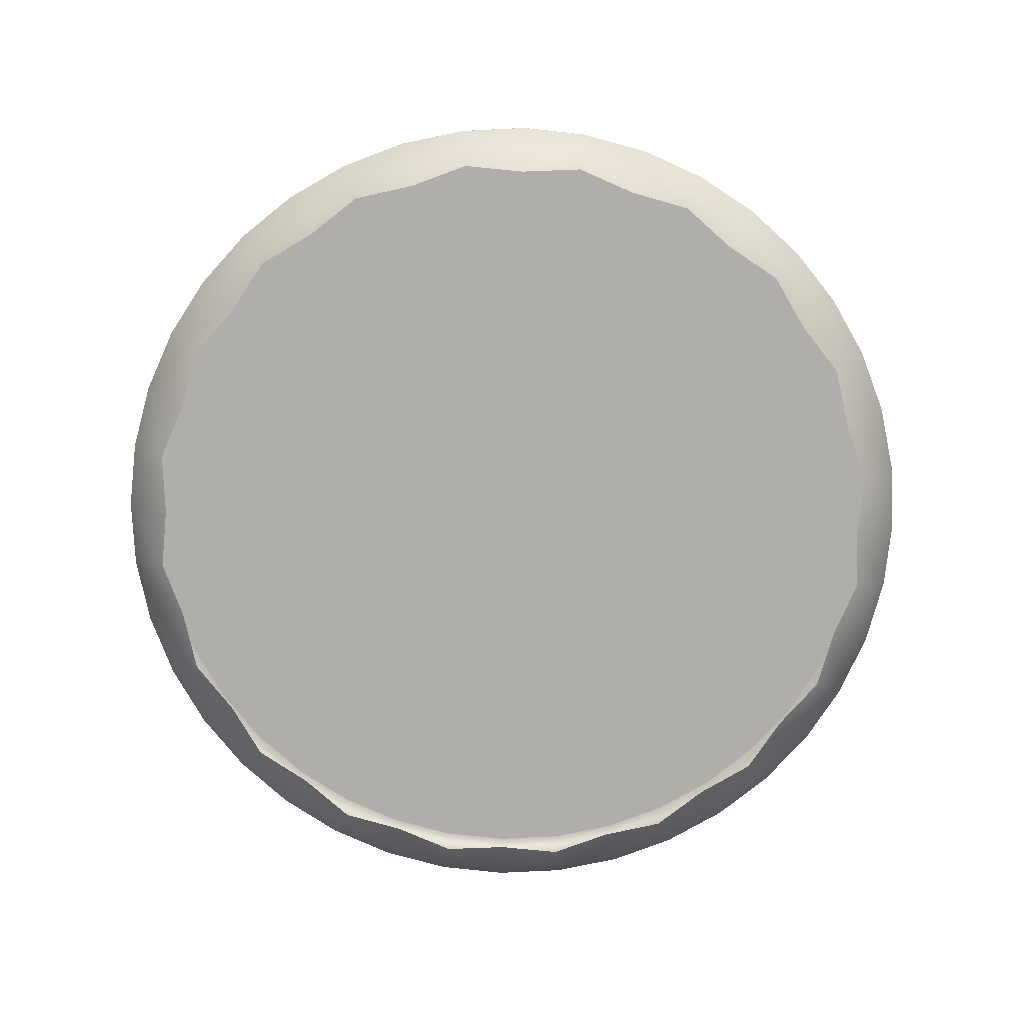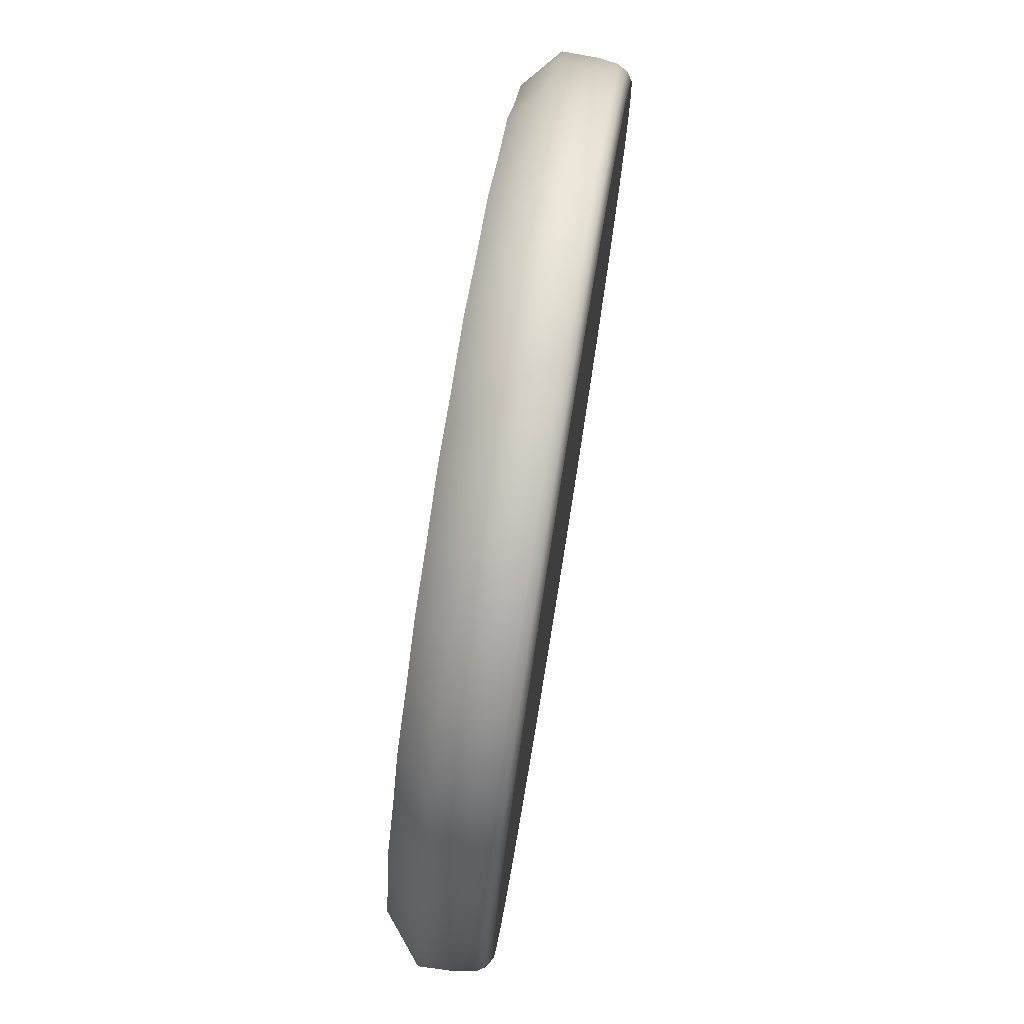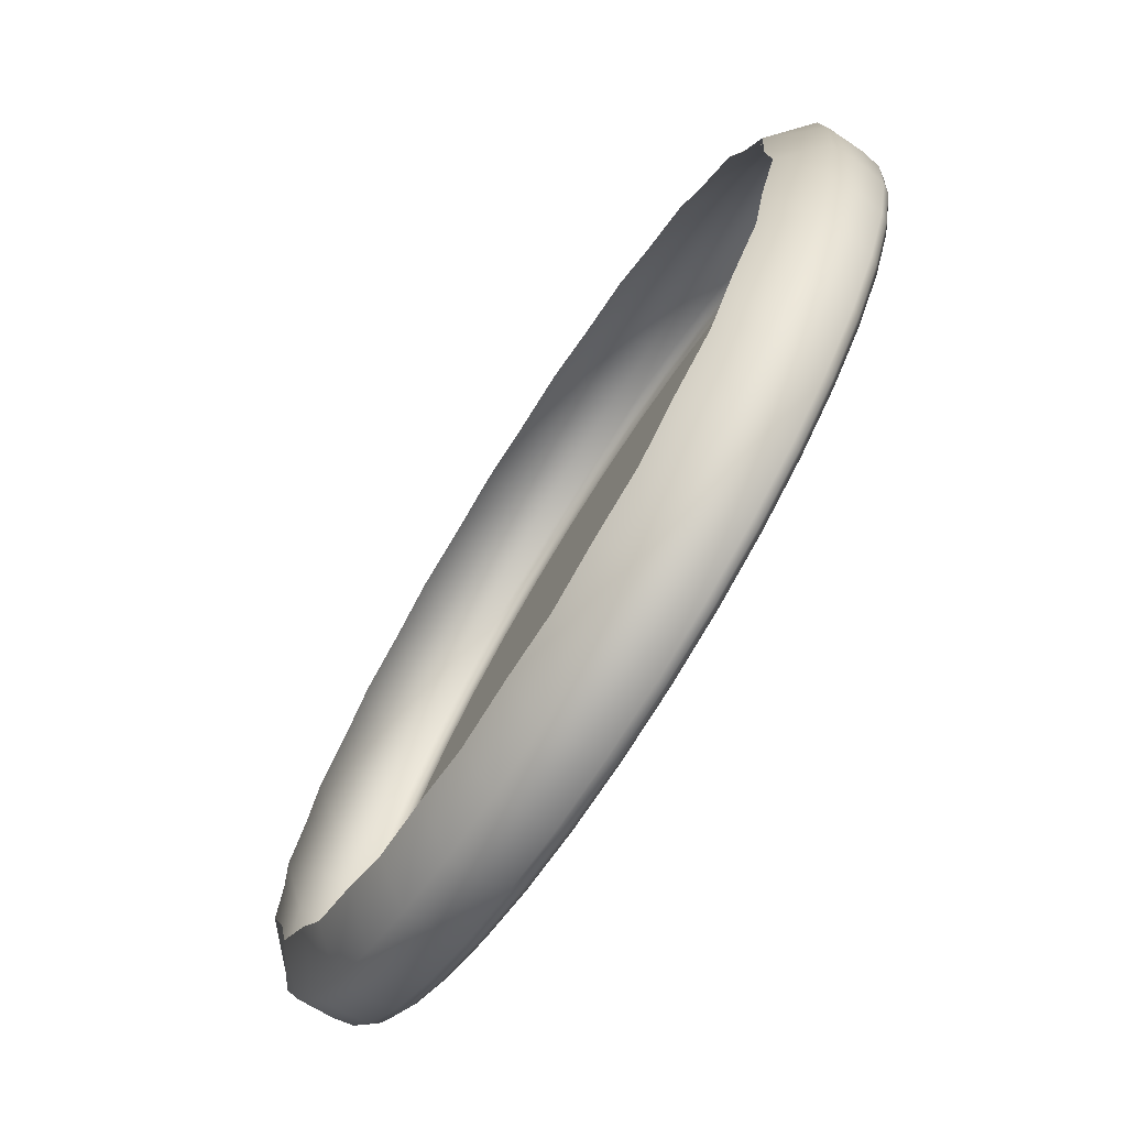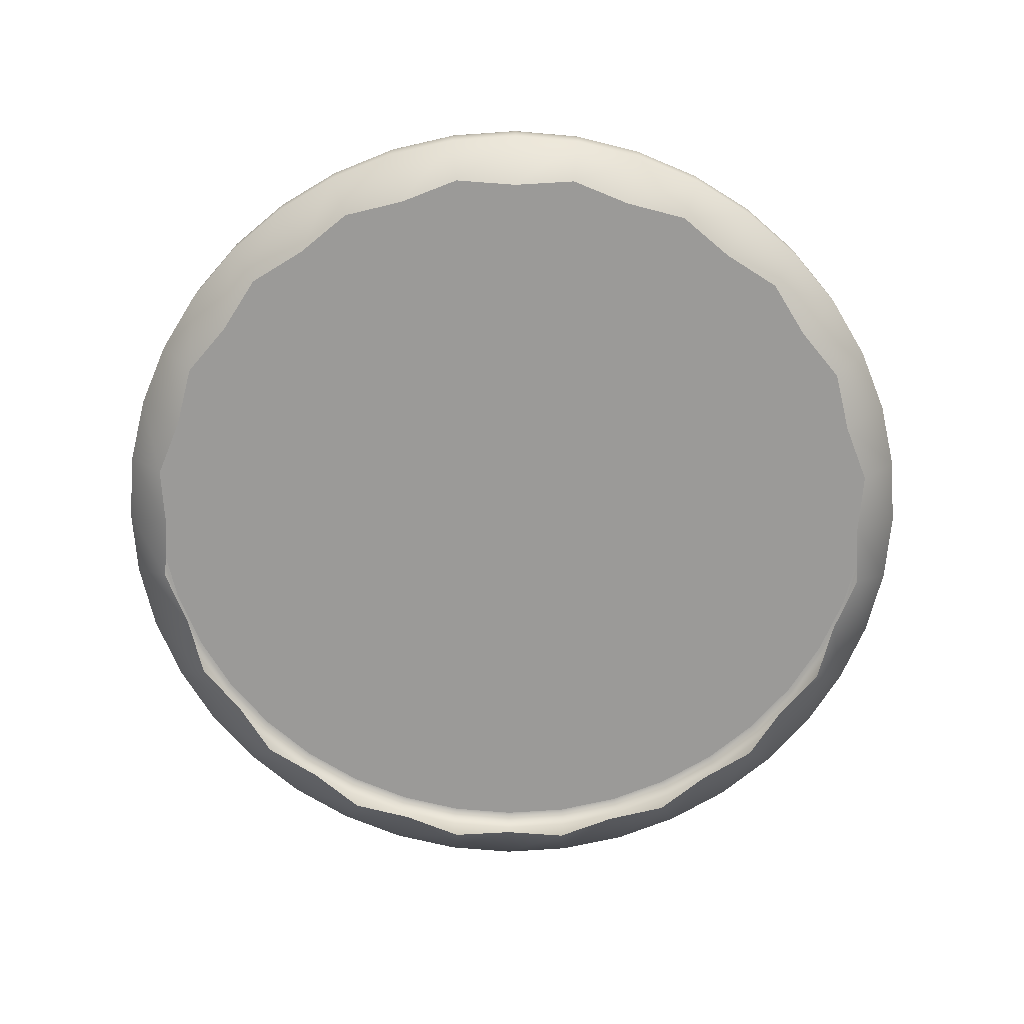
<metadata>
{"format":"obj","ext":"obj","renderer":"f3d","projection":"perspective","resolution":1024,"background":"white","views":[{"elev":-77.6,"azim":-37.7,"up":"+Y"},{"elev":76.8,"azim":99.2,"up":"+Z"},{"elev":-73.6,"azim":57.6,"up":"+Z"},{"elev":-69.4,"azim":-18.5,"up":"+Y"}]}
</metadata>
<code>
g floor1
v 9.225 -1.077 -1.461
v 9.691 -0.3069 -3.149
v 8.679 -1.077 -2.82
v 10.06 -0.3069 -1.594
v 9.126 -1.077 -1.998e-07
v 9.67 0.518 -3.142
v 10.19 -0.3069 -2.214e-07
v 9.225 -1.077 1.461
v 10.04 0.518 -1.59
v 10.06 -0.3069 1.594
v 8.679 -1.077 2.82
v 9.975 0.9376 -1.58
v 9.605 0.9376 -3.121
v 10.17 0.518 -2.429e-07
v 9.691 -0.3069 3.149
v 8.322 -1.077 4.24
v 9.854 1.123 -1.561
v 9.49 1.123 -3.083
v 9.978 1.123 -3.997e-07
v 10.1 0.9376 -2.828e-07
v 9.854 1.123 1.561
v 9.975 0.9376 1.58
v 9.49 1.123 3.083
v 10.04 0.518 1.59
v 9.605 0.9376 3.121
v 8.89 1.123 4.53
v 9.67 0.518 3.142
v 8.998 0.9376 4.585
v 8.072 1.123 5.865
v 9.078 -0.3069 4.626
v 7.383 -1.077 5.364
v 8.171 0.9376 5.936
v 7.055 1.123 7.055
v 9.058 0.518 4.615
v 8.244 -0.3069 5.989
v 6.604 -1.077 6.604
v 7.141 0.9376 7.141
v 5.865 1.123 8.072
v 8.225 0.518 5.976
v 7.205 -0.3069 7.205
v 5.364 -1.077 7.383
v 5.936 0.9376 8.171
v 4.53 1.123 8.89
v 7.189 0.518 7.189
v 5.989 -0.3069 8.244
v 4.24 -1.077 8.322
v 4.585 0.9376 8.998
v 3.083 1.123 9.49
v 5.976 0.518 8.225
v 4.626 -0.3069 9.078
v 2.82 -1.077 8.679
v 3.121 0.9376 9.605
v 1.561 1.123 9.854
v 4.615 0.518 9.058
v 3.149 -0.3069 9.691
v 1.461 -1.077 9.225
v 1.58 0.9376 9.975
v -3.044e-07 1.123 9.978
v 3.142 0.518 9.67
v 1.594 -0.3069 10.06
v -2.859e-07 -1.077 9.126
v 1.59 0.518 10.04
v -3.197e-07 -0.3069 10.19
v -1.461 -1.077 9.225
v -3.443e-07 0.9376 10.1
v -1.594 -0.3069 10.06
v -2.82 -1.077 8.679
v -3.167e-07 0.518 10.17
v -3.149 -0.3069 9.691
v -4.24 -1.077 8.322
v -1.59 0.518 10.04
v -1.58 0.9376 9.975
v -1.561 1.123 9.854
v -3.083 1.123 9.49
v -3.121 0.9376 9.605
v -4.53 1.123 8.89
v -4.626 -0.3069 9.078
v -5.364 -1.077 7.383
v -3.142 0.518 9.67
v -4.585 0.9376 8.998
v -5.865 1.123 8.072
v -5.989 -0.3069 8.244
v -6.604 -1.077 6.604
v -4.615 0.518 9.058
v -5.936 0.9376 8.171
v -7.055 1.123 7.055
v -7.205 -0.3069 7.205
v -7.383 -1.077 5.364
v -5.976 0.518 8.225
v -7.141 0.9376 7.141
v -8.072 1.123 5.865
v -8.244 -0.3069 5.989
v -8.322 -1.077 4.24
v -7.189 0.518 7.189
v -8.171 0.9376 5.936
v -8.89 1.123 4.53
v -9.078 -0.3069 4.626
v -8.679 -1.077 2.82
v -8.225 0.518 5.976
v -8.998 0.9376 4.585
v -9.49 1.123 3.083
v -9.691 -0.3069 3.149
v -9.225 -1.077 1.461
v -9.058 0.518 4.615
v -9.605 0.9376 3.121
v -9.854 1.123 1.561
v -10.06 -0.3069 1.594
v -9.126 -1.077 0
v -9.67 0.518 3.142
v -9.975 0.9376 1.58
v -9.978 1.123 3.074e-09
v -10.19 -0.3069 0
v -9.225 -1.077 -1.461
v -10.04 0.518 1.59
v -10.1 0.9376 -1.23e-08
v -9.854 1.123 -1.561
v -10.06 -0.3069 -1.594
v -8.679 -1.077 -2.82
v -10.17 0.518 0
v -9.975 0.9376 -1.58
v -9.49 1.123 -3.083
v -9.691 -0.3069 -3.149
v -8.322 -1.077 -4.24
v -10.04 0.518 -1.59
v -9.605 0.9376 -3.121
v -8.89 1.123 -4.53
v -9.078 -0.3069 -4.626
v -7.383 -1.077 -5.364
v -9.67 0.518 -3.142
v -8.998 0.9376 -4.585
v -8.072 1.123 -5.865
v -8.244 -0.3069 -5.989
v -6.604 -1.077 -6.604
v -9.058 0.518 -4.615
v -8.171 0.9376 -5.936
v -7.055 1.123 -7.055
v -7.205 -0.3069 -7.205
v -5.364 -1.077 -7.383
v -8.225 0.518 -5.976
v -7.141 0.9376 -7.141
v -5.865 1.123 -8.072
v -5.989 -0.3069 -8.244
v -4.24 -1.077 -8.322
v -7.189 0.518 -7.189
v -5.936 0.9376 -8.171
v -4.53 1.123 -8.89
v -4.626 -0.3069 -9.078
v -2.82 -1.077 -8.679
v -5.976 0.518 -8.225
v -4.585 0.9376 -8.998
v -3.083 1.123 -9.49
v -3.149 -0.3069 -9.691
v -1.461 -1.077 -9.225
v -4.615 0.518 -9.058
v -3.121 0.9376 -9.605
v -1.561 1.123 -9.854
v -1.594 -0.3069 -10.06
v 0 -1.077 -9.126
v -3.142 0.518 -9.67
v -1.58 0.9376 -9.975
v 6.149e-09 1.123 -9.978
v 0 -0.3069 -10.19
v 1.461 -1.077 -9.225
v -1.59 0.518 -10.04
v 1.23e-08 0.9376 -10.1
v 1.561 1.123 -9.854
v 1.594 -0.3069 -10.06
v 2.82 -1.077 -8.679
v 3.074e-09 0.518 -10.17
v 1.58 0.9376 -9.975
v 3.083 1.123 -9.49
v 3.149 -0.3069 -9.691
v 4.24 -1.077 -8.322
v 1.59 0.518 -10.04
v 3.121 0.9376 -9.605
v 4.53 1.123 -8.89
v 4.626 -0.3069 -9.078
v 5.364 -1.077 -7.383
v 3.142 0.518 -9.67
v 4.585 0.9376 -8.998
v 5.865 1.123 -8.072
v 5.989 -0.3069 -8.244
v 6.604 -1.077 -6.604
v 4.615 0.518 -9.058
v 5.936 0.9376 -8.171
v 7.055 1.123 -7.055
v 7.205 -0.3069 -7.205
v 7.383 -1.077 -5.364
v 5.976 0.518 -8.225
v 7.141 0.9376 -7.141
v 8.072 1.123 -5.865
v 8.244 -0.3069 -5.989
v 8.322 -1.077 -4.24
v 7.189 0.518 -7.189
v 8.171 0.9376 -5.936
v 8.89 1.123 -4.53
v 9.078 -0.3069 -4.626
v 8.679 -1.077 -2.82
v 9.691 -0.3069 -3.149
v 8.225 0.518 -5.976
v 8.998 0.9376 -4.585
v 9.49 1.123 -3.083
v 9.605 0.9376 -3.121
v 9.058 0.518 -4.615
v 9.67 0.518 -3.142
v -1.532 1.244 9.672
v -3.689e-07 1.244 9.793
v -1.561 1.123 9.854
v 1.561 1.123 9.854
v -3.026 1.244 9.314
v 1.532 1.244 9.672
v -3.083 1.123 9.49
v 3.083 1.123 9.49
v -4.446 1.244 8.725
v 3.026 1.244 9.314
v -4.53 1.123 8.89
v 4.53 1.123 8.89
v -5.756 1.244 7.923
v 4.446 1.244 8.725
v -5.865 1.123 8.072
v 5.865 1.123 8.072
v -6.924 1.244 6.924
v 5.756 1.244 7.923
v -7.055 1.123 7.055
v 7.055 1.123 7.055
v -7.923 1.244 5.756
v 6.924 1.244 6.924
v -8.072 1.123 5.865
v 8.072 1.123 5.865
v -8.725 1.244 4.446
v 7.923 1.244 5.756
v -8.89 1.123 4.53
v 8.89 1.123 4.53
v -9.314 1.244 3.026
v 8.725 1.244 4.446
v -9.49 1.123 3.083
v 9.49 1.123 3.083
v -9.672 1.244 1.532
v 9.314 1.244 3.026
v -9.854 1.123 1.561
v 9.854 1.123 1.561
v -9.793 1.244 -1.23e-08
v 9.672 1.244 1.532
v -9.978 1.123 3.074e-09
v 9.978 1.123 -3.997e-07
v -9.672 1.244 -1.532
v 9.793 1.244 -5.78e-07
v -9.854 1.123 -1.561
v 9.854 1.123 -1.561
v -9.314 1.244 -3.026
v 9.672 1.244 -1.532
v -9.49 1.123 -3.083
v 9.49 1.123 -3.083
v -8.725 1.244 -4.446
v 9.314 1.244 -3.026
v -8.89 1.123 -4.53
v 8.89 1.123 -4.53
v -7.923 1.244 -5.756
v 8.725 1.244 -4.446
v -8.072 1.123 -5.865
v 8.072 1.123 -5.865
v -6.924 1.244 -6.924
v 7.923 1.244 -5.756
v -7.055 1.123 -7.055
v 7.055 1.123 -7.055
v -5.756 1.244 -7.923
v 6.924 1.244 -6.924
v -5.865 1.123 -8.072
v 5.865 1.123 -8.072
v -4.446 1.244 -8.725
v 5.756 1.244 -7.923
v -4.53 1.123 -8.89
v 4.53 1.123 -8.89
v -3.026 1.244 -9.314
v 4.446 1.244 -8.725
v -3.083 1.123 -9.49
v 3.083 1.123 -9.49
v -1.532 1.244 -9.672
v 3.026 1.244 -9.314
v -1.561 1.123 -9.854
v 1.561 1.123 -9.854
v 3.689e-08 1.244 -9.793
v 1.532 1.244 -9.672
v 6.149e-09 1.123 -9.978
v 9.314 1.244 3.026
v -6.121e-07 1.244 -1.421e-06
v 9.672 1.244 1.532
v 8.725 1.244 4.446
v 9.793 1.244 -5.78e-07
v 7.923 1.244 5.756
v 9.672 1.244 -1.532
v 6.924 1.244 6.924
v 9.314 1.244 -3.026
v 5.756 1.244 7.923
v 8.725 1.244 -4.446
v 4.446 1.244 8.725
v 7.923 1.244 -5.756
v 3.026 1.244 9.314
v 6.924 1.244 -6.924
v 1.532 1.244 9.672
v 5.756 1.244 -7.923
v -3.689e-07 1.244 9.793
v 4.446 1.244 -8.725
v -1.532 1.244 9.672
v 3.026 1.244 -9.314
v -3.026 1.244 9.314
v 1.532 1.244 -9.672
v -4.446 1.244 8.725
v 3.689e-08 1.244 -9.793
v -5.756 1.244 7.923
v -1.532 1.244 -9.672
v -6.924 1.244 6.924
v -3.026 1.244 -9.314
v -7.923 1.244 5.756
v -4.446 1.244 -8.725
v -8.725 1.244 4.446
v -5.756 1.244 -7.923
v -9.314 1.244 3.026
v -6.924 1.244 -6.924
v -9.672 1.244 1.532
v -7.923 1.244 -5.756
v -9.793 1.244 -1.23e-08
v -8.725 1.244 -4.446
v -9.672 1.244 -1.532
v -9.314 1.244 -3.026
g floor1_0
f 3 2 1
f 2 4 1
f 1 4 5
f 2 6 4
f 4 7 5
f 5 7 8
f 6 9 4
f 4 9 7
f 7 10 8
f 8 10 11
f 12 9 6
f 13 12 6
f 9 14 7
f 7 14 10
f 10 15 11
f 11 15 16
f 17 12 13
f 18 17 13
f 17 19 12
f 12 20 9
f 19 20 12
f 20 14 9
f 20 19 21
f 22 20 21
f 14 20 22
f 22 21 23
f 14 24 10
f 24 14 22
f 10 24 15
f 25 22 23
f 24 22 25
f 25 23 26
f 24 27 15
f 27 24 25
f 28 25 26
f 27 25 28
f 28 26 29
f 15 27 30
f 15 30 16
f 16 30 31
f 32 28 29
f 32 29 33
f 34 27 28
f 27 34 30
f 34 28 32
f 30 35 31
f 30 34 35
f 31 35 36
f 37 32 33
f 37 33 38
f 39 34 32
f 34 39 35
f 39 32 37
f 35 40 36
f 35 39 40
f 36 40 41
f 42 37 38
f 42 38 43
f 44 39 37
f 39 44 40
f 44 37 42
f 40 45 41
f 40 44 45
f 41 45 46
f 47 42 43
f 47 43 48
f 49 44 42
f 44 49 45
f 49 42 47
f 45 50 46
f 45 49 50
f 46 50 51
f 52 47 48
f 52 48 53
f 54 49 47
f 49 54 50
f 54 47 52
f 50 55 51
f 50 54 55
f 51 55 56
f 57 52 53
f 57 53 58
f 59 54 52
f 54 59 55
f 59 52 57
f 55 60 56
f 55 59 60
f 56 60 61
f 62 59 57
f 59 62 60
f 60 63 61
f 60 62 63
f 61 63 64
f 62 57 65
f 65 57 58
f 63 66 64
f 64 66 67
f 62 68 63
f 68 62 65
f 63 68 66
f 66 69 67
f 67 69 70
f 68 71 66
f 66 71 69
f 68 65 72
f 71 68 72
f 65 58 73
f 72 65 73
f 72 73 74
f 75 72 74
f 71 72 75
f 75 74 76
f 69 77 70
f 70 77 78
f 71 79 69
f 79 71 75
f 69 79 77
f 80 75 76
f 79 75 80
f 80 76 81
f 77 82 78
f 78 82 83
f 79 84 77
f 84 79 80
f 77 84 82
f 85 80 81
f 84 80 85
f 85 81 86
f 82 87 83
f 83 87 88
f 84 89 82
f 89 84 85
f 82 89 87
f 90 85 86
f 89 85 90
f 90 86 91
f 87 92 88
f 88 92 93
f 89 94 87
f 94 89 90
f 87 94 92
f 95 90 91
f 94 90 95
f 95 91 96
f 92 97 93
f 93 97 98
f 94 99 92
f 99 94 95
f 92 99 97
f 100 95 96
f 99 95 100
f 100 96 101
f 97 102 98
f 98 102 103
f 99 104 97
f 104 99 100
f 97 104 102
f 105 100 101
f 104 100 105
f 105 101 106
f 102 107 103
f 103 107 108
f 104 109 102
f 109 104 105
f 102 109 107
f 110 105 106
f 109 105 110
f 110 106 111
f 107 112 108
f 108 112 113
f 109 114 107
f 114 109 110
f 107 114 112
f 115 110 111
f 114 110 115
f 115 111 116
f 112 117 113
f 113 117 118
f 114 119 112
f 119 114 115
f 112 119 117
f 120 115 116
f 119 115 120
f 120 116 121
f 117 122 118
f 118 122 123
f 119 124 117
f 124 119 120
f 117 124 122
f 125 120 121
f 124 120 125
f 125 121 126
f 122 127 123
f 123 127 128
f 124 129 122
f 129 124 125
f 122 129 127
f 130 125 126
f 129 125 130
f 130 126 131
f 127 132 128
f 128 132 133
f 129 134 127
f 134 129 130
f 127 134 132
f 135 130 131
f 134 130 135
f 135 131 136
f 132 137 133
f 133 137 138
f 134 139 132
f 139 134 135
f 132 139 137
f 140 135 136
f 139 135 140
f 140 136 141
f 137 142 138
f 138 142 143
f 139 144 137
f 144 139 140
f 137 144 142
f 145 140 141
f 144 140 145
f 145 141 146
f 142 147 143
f 143 147 148
f 144 149 142
f 149 144 145
f 142 149 147
f 150 145 146
f 149 145 150
f 150 146 151
f 147 152 148
f 148 152 153
f 149 154 147
f 154 149 150
f 147 154 152
f 155 150 151
f 154 150 155
f 155 151 156
f 152 157 153
f 153 157 158
f 154 159 152
f 159 154 155
f 152 159 157
f 160 155 156
f 159 155 160
f 160 156 161
f 157 162 158
f 158 162 163
f 159 164 157
f 164 159 160
f 157 164 162
f 165 160 161
f 164 160 165
f 165 161 166
f 162 167 163
f 163 167 168
f 164 169 162
f 169 164 165
f 162 169 167
f 170 165 166
f 169 165 170
f 170 166 171
f 167 172 168
f 168 172 173
f 169 174 167
f 174 169 170
f 167 174 172
f 175 170 171
f 174 170 175
f 175 171 176
f 172 177 173
f 173 177 178
f 174 179 172
f 179 174 175
f 172 179 177
f 180 175 176
f 179 175 180
f 180 176 181
f 177 182 178
f 178 182 183
f 179 184 177
f 184 179 180
f 177 184 182
f 185 180 181
f 184 180 185
f 185 181 186
f 182 187 183
f 183 187 188
f 184 189 182
f 189 184 185
f 182 189 187
f 190 185 186
f 189 185 190
f 190 186 191
f 187 192 188
f 188 192 193
f 189 194 187
f 194 189 190
f 187 194 192
f 195 190 191
f 194 190 195
f 195 191 196
f 192 197 193
f 193 197 198
f 197 199 198
f 194 200 192
f 200 194 195
f 192 200 197
f 201 195 196
f 200 195 201
f 201 196 202
f 203 201 202
f 197 204 199
f 200 204 197
f 204 200 201
f 204 201 203
f 204 205 199
f 205 204 203
f 58 207 206
f 208 58 206
f 58 209 207
f 208 206 210
f 209 211 207
f 212 208 210
f 209 213 211
f 212 210 214
f 213 215 211
f 216 212 214
f 213 217 215
f 216 214 218
f 217 219 215
f 220 216 218
f 217 221 219
f 220 218 222
f 221 223 219
f 224 220 222
f 221 225 223
f 224 222 226
f 225 227 223
f 228 224 226
f 225 229 227
f 228 226 230
f 229 231 227
f 232 228 230
f 229 233 231
f 232 230 234
f 233 235 231
f 236 232 234
f 233 237 235
f 236 234 238
f 237 239 235
f 240 236 238
f 237 241 239
f 240 238 242
f 241 243 239
f 244 240 242
f 241 245 243
f 244 242 246
f 245 247 243
f 248 244 246
f 247 245 249
f 248 246 250
f 251 247 249
f 252 248 250
f 251 249 253
f 252 250 254
f 255 251 253
f 256 252 254
f 253 257 255
f 256 254 258
f 257 259 255
f 260 256 258
f 257 261 259
f 260 258 262
f 261 263 259
f 264 260 262
f 261 265 263
f 264 262 266
f 265 267 263
f 268 264 266
f 265 269 267
f 268 266 270
f 269 271 267
f 272 268 270
f 269 273 271
f 272 270 274
f 273 275 271
f 276 272 274
f 273 277 275
f 276 274 278
f 277 279 275
f 280 276 278
f 277 281 279
f 280 278 282
f 281 283 279
f 284 280 282
f 284 282 283
f 281 284 283
g floor1_1
f 287 286 285
f 285 286 288
f 289 286 287
f 288 286 290
f 291 286 289
f 290 286 292
f 293 286 291
f 292 286 294
f 295 286 293
f 294 286 296
f 297 286 295
f 296 286 298
f 299 286 297
f 298 286 300
f 301 286 299
f 300 286 302
f 303 286 301
f 302 286 304
f 305 286 303
f 304 286 306
f 307 286 305
f 306 286 308
f 309 286 307
f 308 286 310
f 311 286 309
f 310 286 312
f 313 286 311
f 312 286 314
f 315 286 313
f 314 286 316
f 317 286 315
f 316 286 318
f 319 286 317
f 318 286 320
f 321 286 319
f 320 286 322
f 323 286 321
f 322 286 324
f 325 286 323
f 324 286 325

</code>
